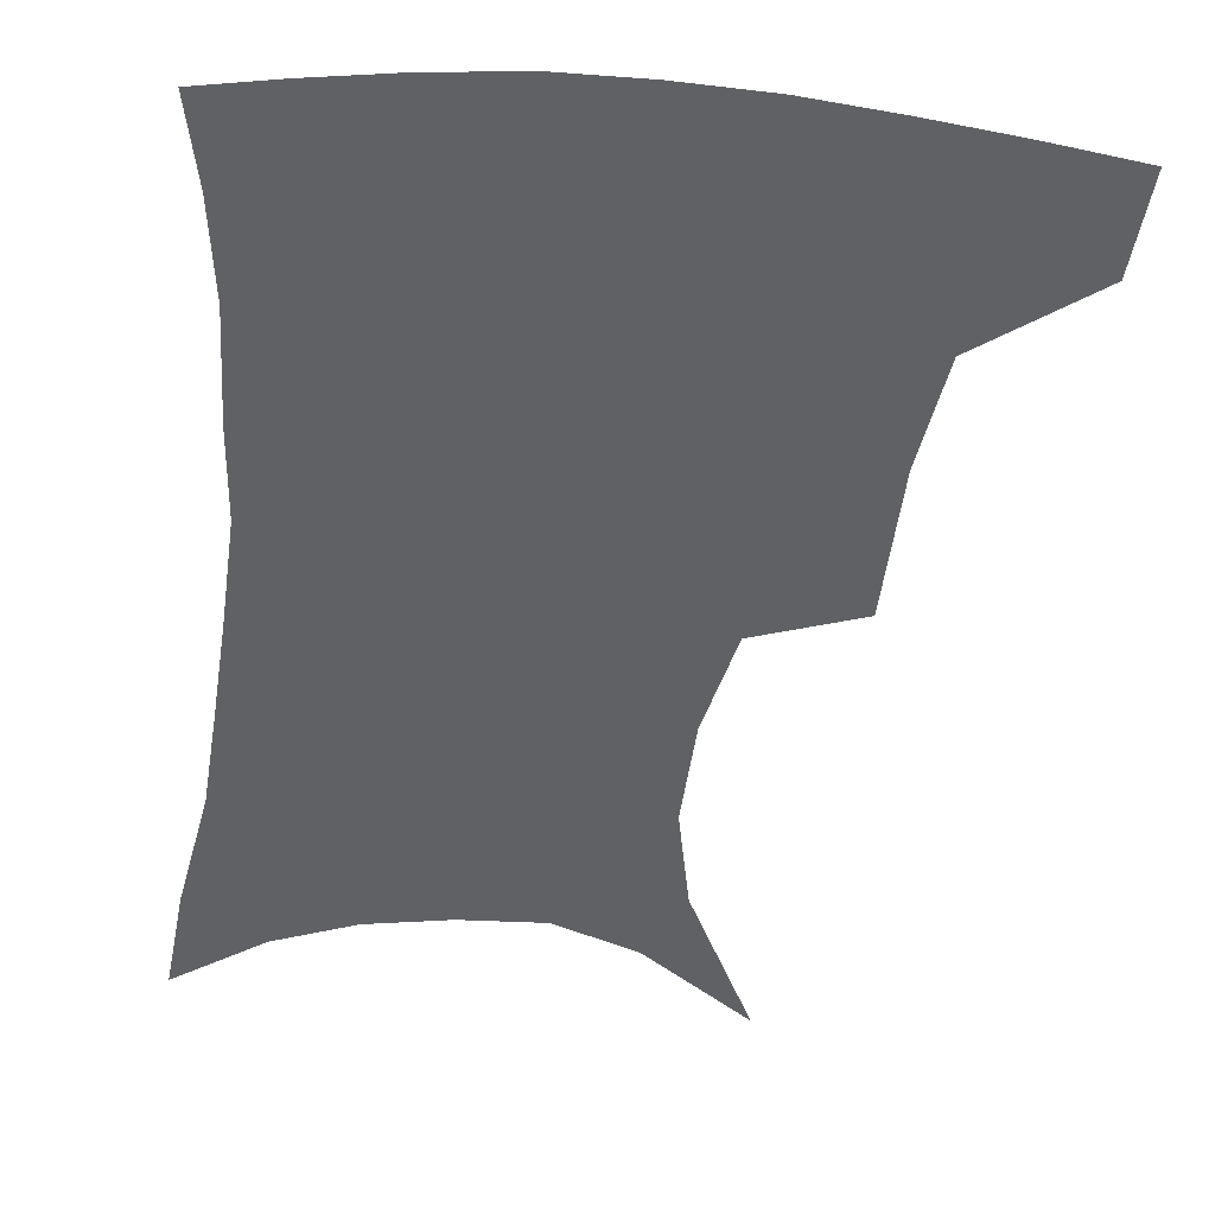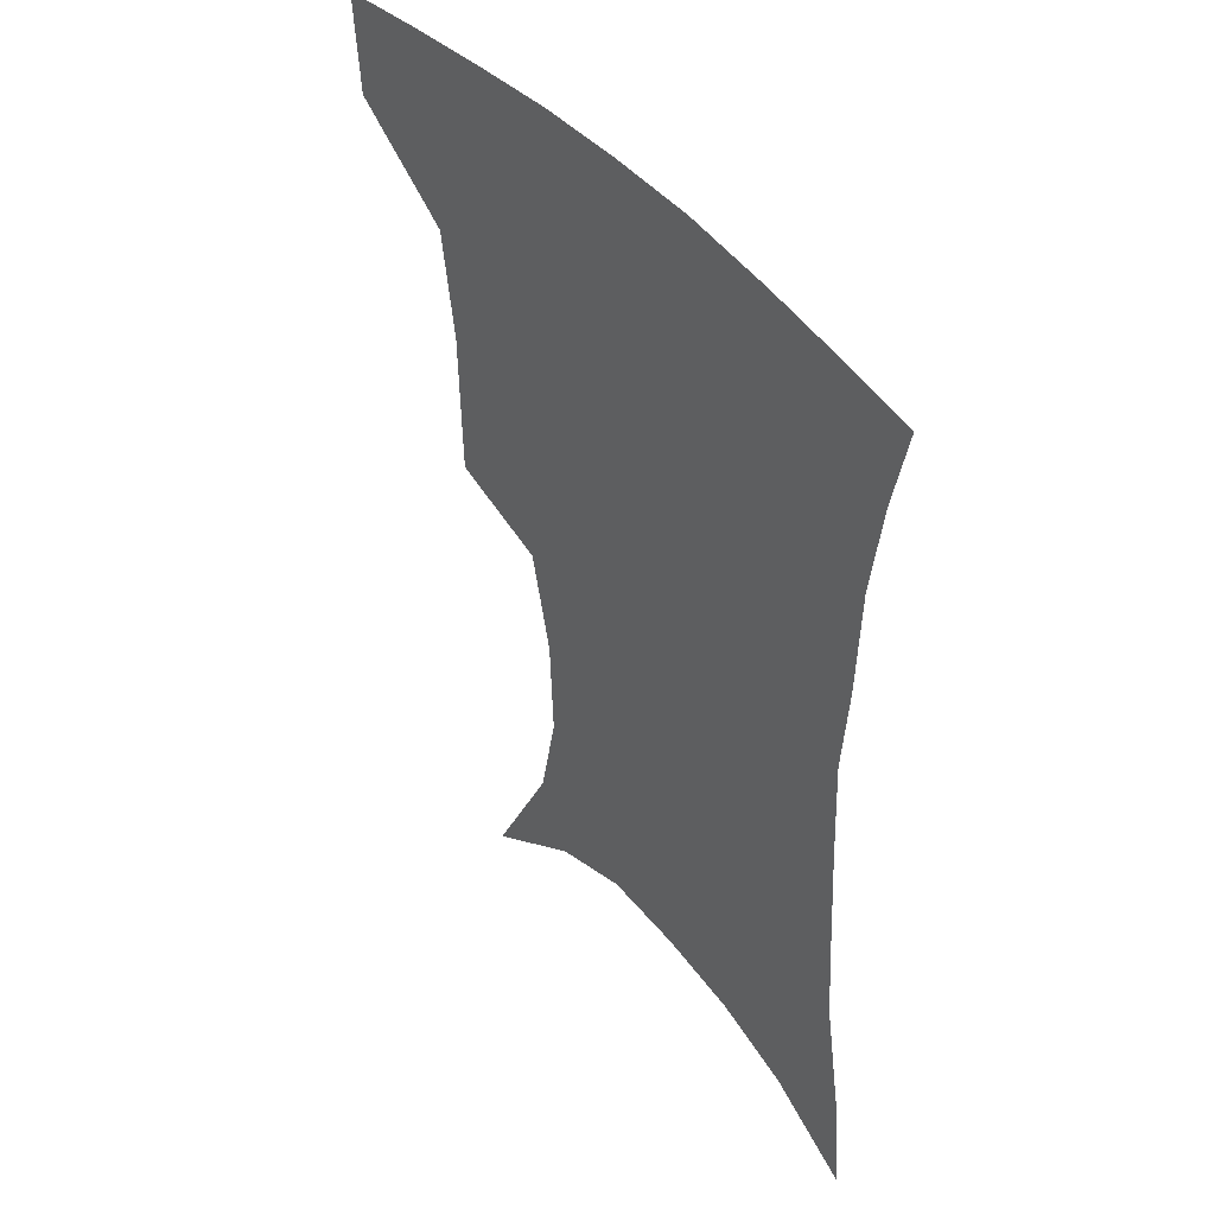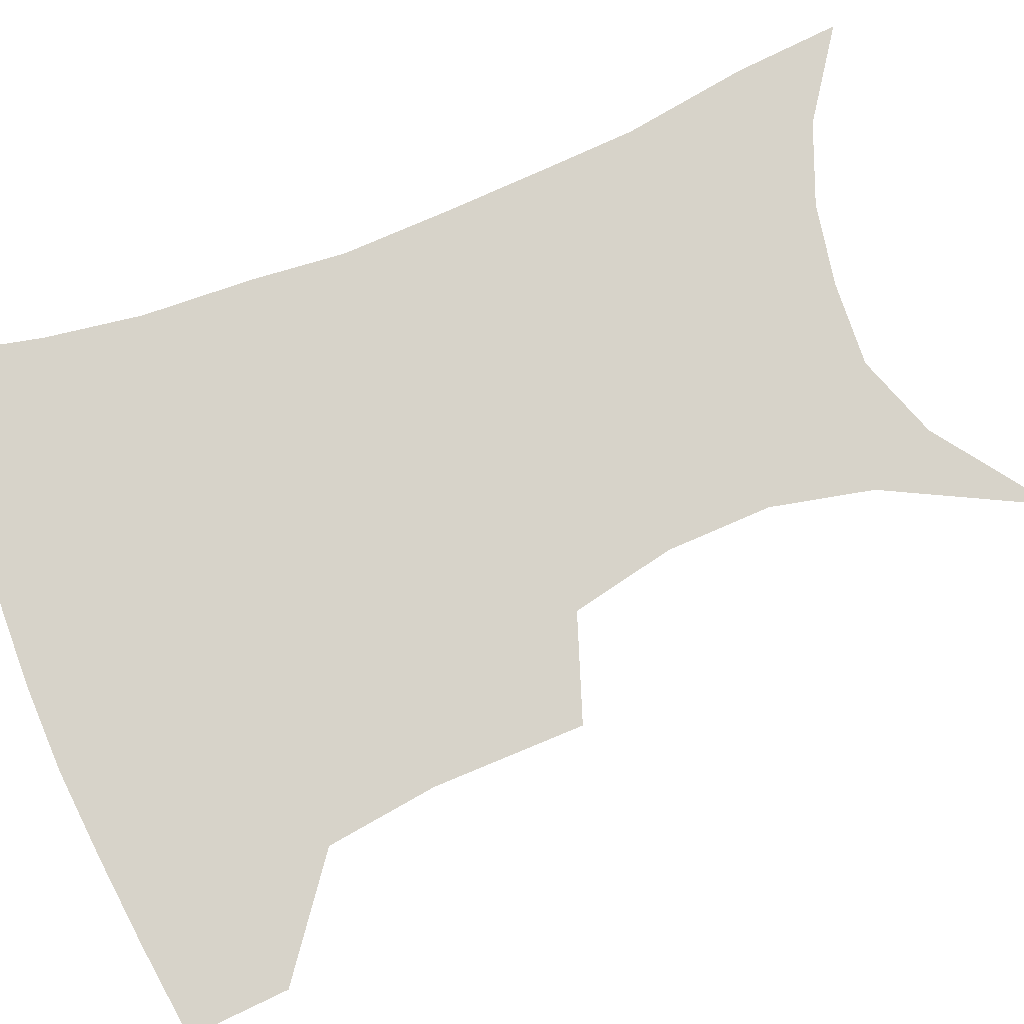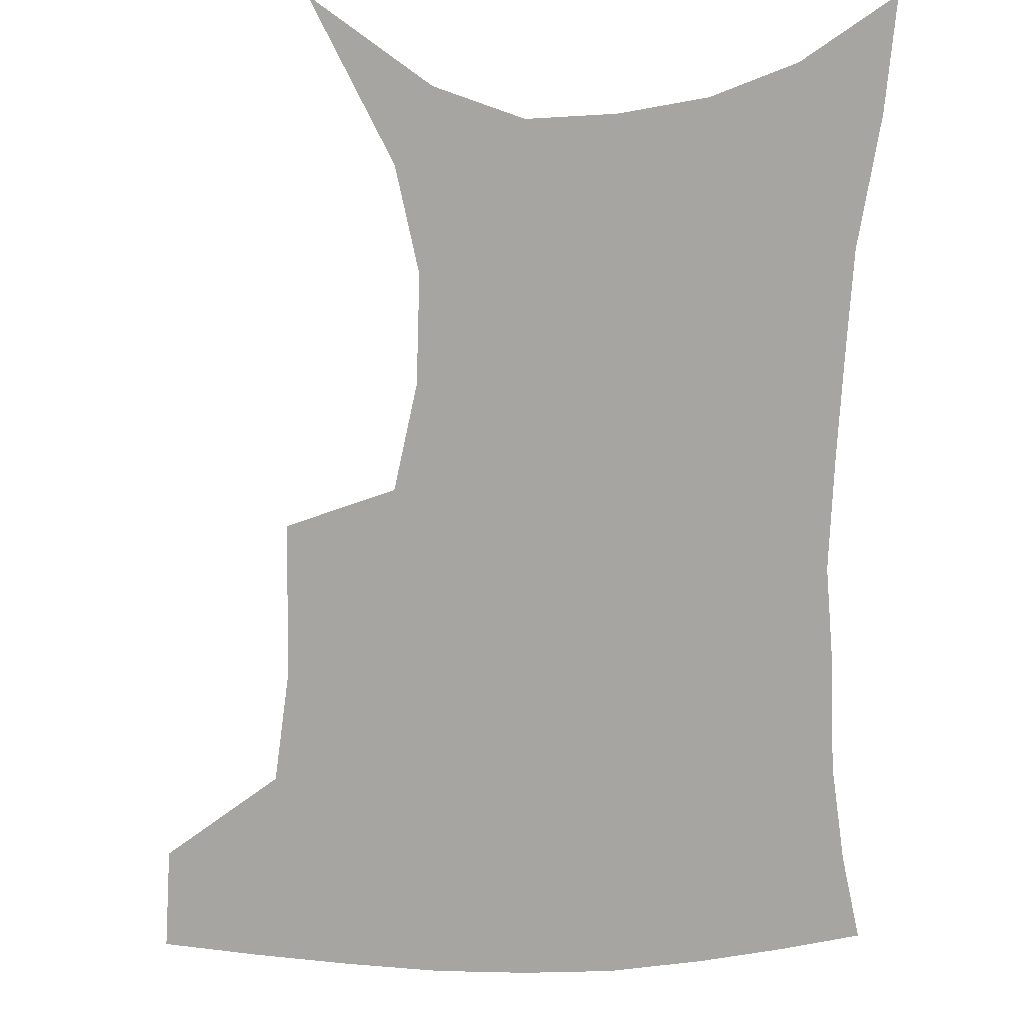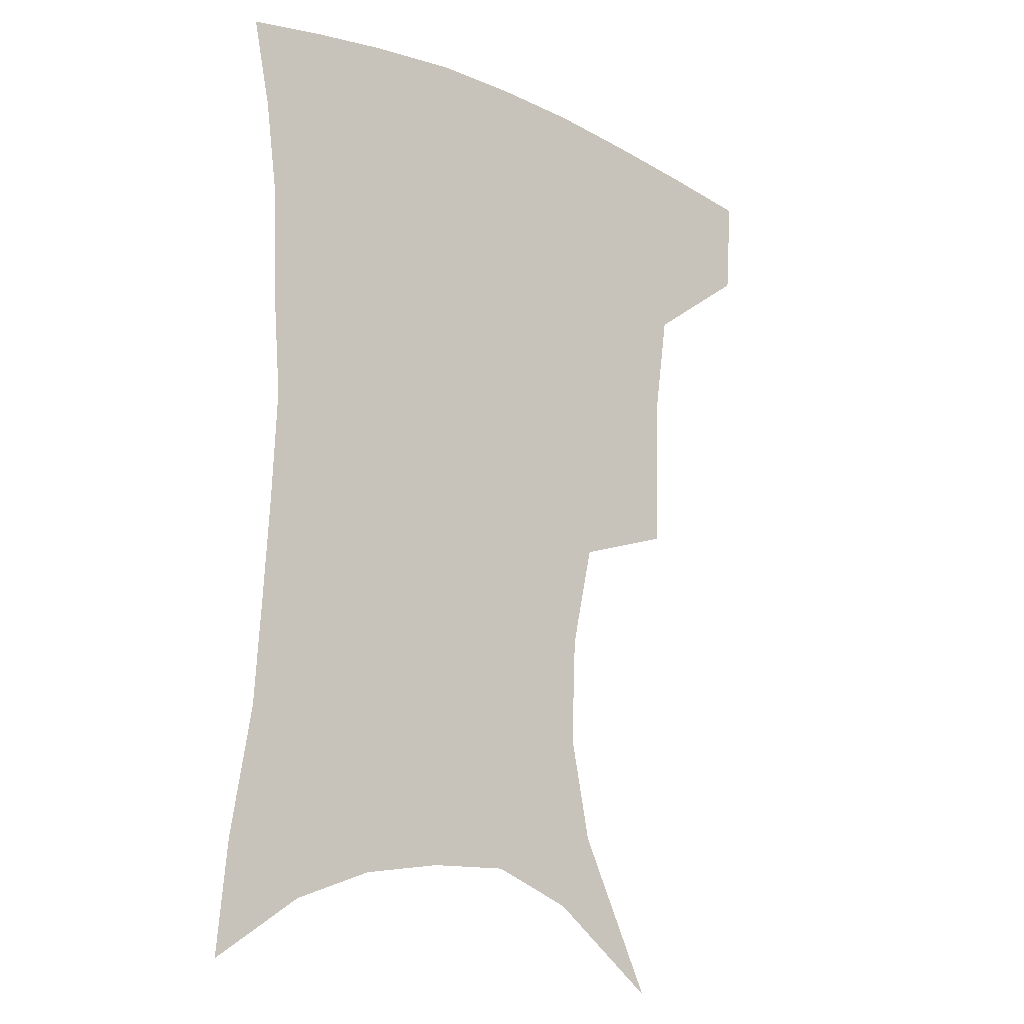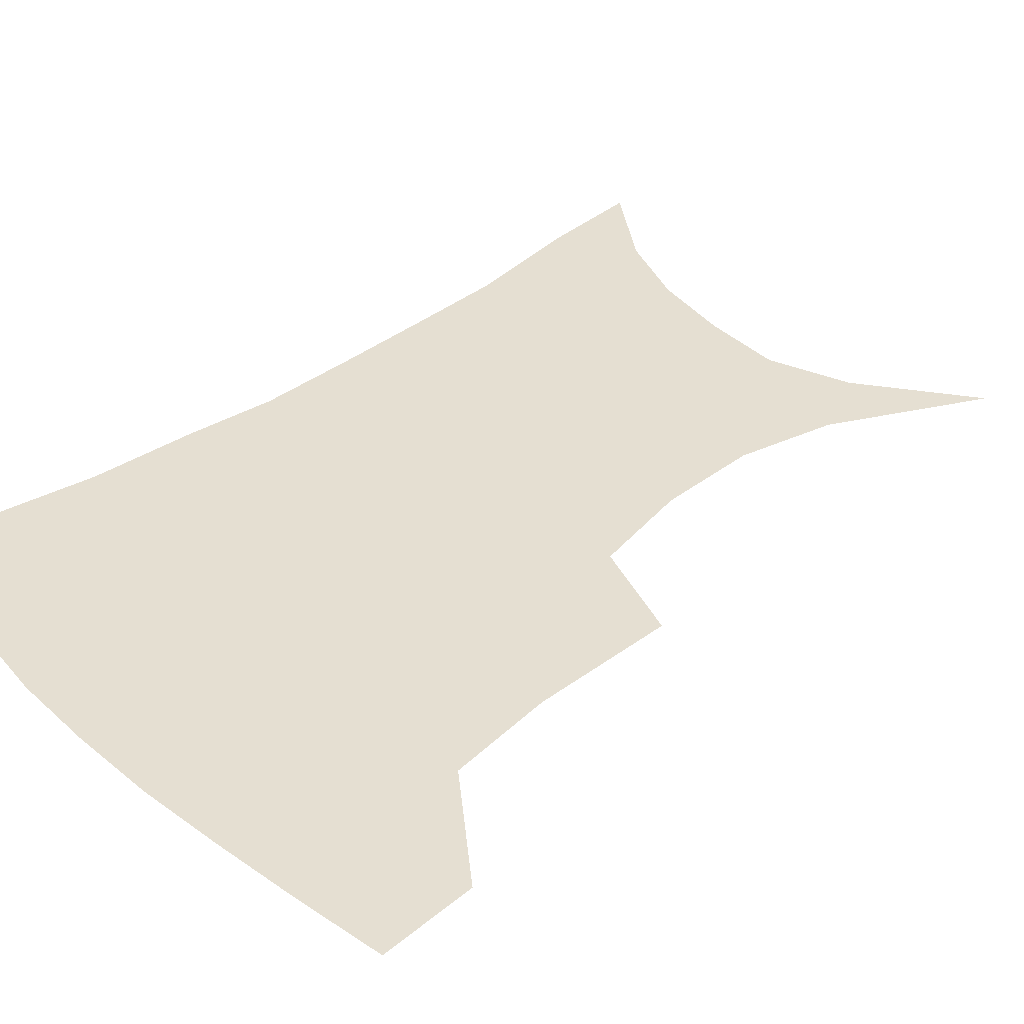
<metadata>
{"format":"obj","ext":"obj","renderer":"f3d","projection":"perspective","resolution":1024,"background":"white","views":[{"elev":-49.3,"azim":174.3,"up":"+Z"},{"elev":45.2,"azim":52.3,"up":"+Y"},{"elev":76.3,"azim":-111.2,"up":"+Z"},{"elev":-73.8,"azim":0.4,"up":"+Z"},{"elev":-16.9,"azim":138.3,"up":"+Y"},{"elev":37.4,"azim":-132.0,"up":"+Z"}]}
</metadata>
<code>
v 458.4 382.7 0
v 456 414.6 0
v 499.9 273.2 0
v 498.7 321.6 0
v 493.5 357.1 0
v 489.9 389.1 0
v 485.8 418.7 0
v 511.1 112.6 0
v 535.4 162.1 0
v 542.1 194.7 0
v 540.8 228.6 0
v 533.3 261.9 0
v 528.1 301.4 0
v 525.1 335.7 0
v 522.1 365.8 0
v 518.7 393.4 0
v 515.2 422.1 0
v 547 138.9 0
v 561.1 180.6 0
v 562.3 213.4 0
v 559.4 245.7 0
v 554.7 276.6 0
v 551.4 308.5 0
v 550.2 342.2 0
v 548.5 369.4 0
v 547.2 396.3 0
v 544 424.9 0
v 574.1 148.7 0
v 581.3 185.4 0
v 581.6 222.3 0
v 579.1 253.6 0
v 576.6 284.4 0
v 575.3 317.4 0
v 574.7 345.7 0
v 575.1 373 0
v 574.1 397.8 0
v 572.5 425.8 0
v 601.3 147.4 0
v 602.4 189.1 0
v 601.4 220.5 0
v 599.2 253.3 0
v 597.7 288.6 0
v 597.5 318.8 0
v 598.2 346.9 0
v 599.5 372.8 0
v 600.6 397.7 0
v 600.5 425.3 0
v 628.1 142.8 0
v 624.1 184.4 0
v 621 223.3 0
v 619.4 255.5 0
v 618.9 285.4 0
v 619.6 314.3 0
v 620.7 344.7 0
v 623.5 370.9 0
v 626.8 396.3 0
v 629.9 421.9 0
v 654.3 132.8 0
v 647.5 175.4 0
v 642.8 213.9 0
v 641.2 246.2 0
v 640.3 278 0
v 641.1 308 0
v 644.3 335.2 0
v 647 365.5 0
v 651 393.5 0
v 656 417.8 0
v 682.7 113.5 0
v 679.5 148 0
v 672.6 188.4 0
v 670.5 220.7 0
v 668.6 253.9 0
v 667.1 288.3 0
v 669.5 318.3 0
v 670.7 354.5 0
v 675 385.8 0
v 680.7 413.1 0
v 691 451 0
f 5 6 1
f 1 6 2
f 6 7 2
f 12 13 3
f 3 13 4
f 13 14 4
f 4 14 5
f 14 15 5
f 5 15 6
f 15 16 6
f 6 16 7
f 16 17 7
f 8 18 9
f 18 19 9
f 9 19 10
f 19 20 10
f 10 20 11
f 20 21 11
f 11 21 12
f 21 22 12
f 12 22 13
f 22 23 13
f 13 23 14
f 23 24 14
f 14 24 15
f 24 25 15
f 15 25 16
f 25 26 16
f 16 26 17
f 26 27 17
f 18 28 19
f 28 29 19
f 19 29 20
f 29 30 20
f 20 30 21
f 30 31 21
f 21 31 22
f 31 32 22
f 22 32 23
f 32 33 23
f 23 33 24
f 33 34 24
f 24 34 25
f 34 35 25
f 25 35 26
f 35 36 26
f 26 36 27
f 36 37 27
f 28 38 29
f 38 39 29
f 29 39 30
f 39 40 30
f 30 40 31
f 40 41 31
f 31 41 32
f 41 42 32
f 32 42 33
f 42 43 33
f 33 43 34
f 43 44 34
f 34 44 35
f 44 45 35
f 35 45 36
f 45 46 36
f 36 46 37
f 46 47 37
f 38 48 39
f 48 49 39
f 39 49 40
f 49 50 40
f 40 50 41
f 50 51 41
f 41 51 42
f 51 52 42
f 42 52 43
f 52 53 43
f 43 53 44
f 53 54 44
f 44 54 45
f 54 55 45
f 45 55 46
f 55 56 46
f 46 56 47
f 56 57 47
f 48 58 49
f 58 59 49
f 49 59 50
f 59 60 50
f 50 60 51
f 60 61 51
f 51 61 52
f 61 62 52
f 52 62 53
f 62 63 53
f 53 63 54
f 63 64 54
f 54 64 55
f 64 65 55
f 55 65 56
f 65 66 56
f 56 66 57
f 66 67 57
f 58 68 59
f 68 69 59
f 59 69 60
f 69 70 60
f 60 70 61
f 70 71 61
f 61 71 62
f 71 72 62
f 62 72 63
f 72 73 63
f 63 73 64
f 73 74 64
f 64 74 65
f 74 75 65
f 65 75 66
f 75 76 66
f 66 76 67
f 76 77 67

</code>
